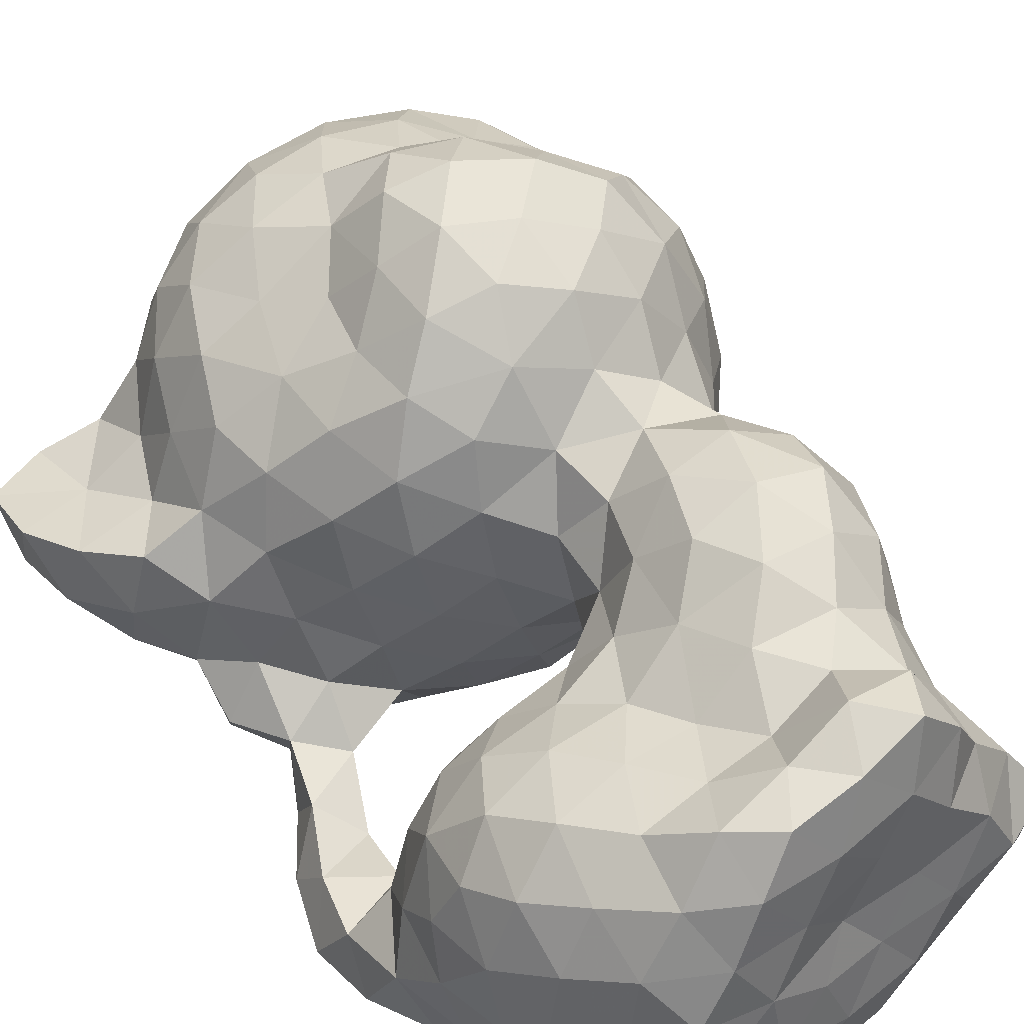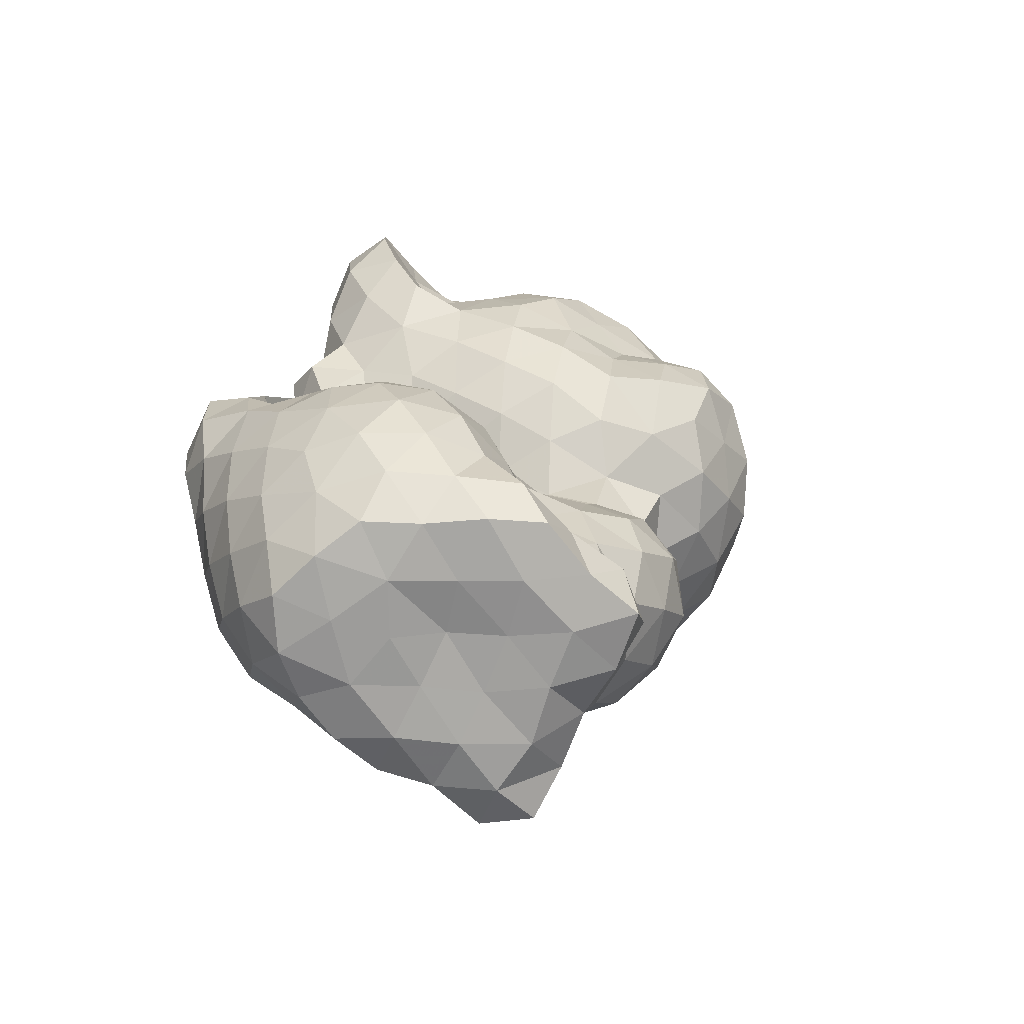
<metadata>
{"format":"obj","ext":"obj","renderer":"f3d","projection":"perspective","resolution":1024,"background":"white","views":[{"elev":41.3,"azim":-39.1,"up":"+Z"},{"elev":-69.9,"azim":-65.1,"up":"+Y"}]}
</metadata>
<code>
v -10.66 15.97 -20.81
v -12.74 10.48 -20.07
v -16.98 14.88 -20.06
v -6.303 11.76 -19.58
v -4.802 17.76 -18.67
v -9.313 21.3 -19.05
v -15.26 20.57 -20.16
v -13.99 25.3 -17.24
v -19.93 25.57 -18.95
v -21.1 19.59 -19.69
v -22.96 14.79 -17.05
v -19.23 10 -17.61
v -24.19 10.42 -13.22
v -20.75 5.488 -13.93
v -15.14 5.767 -17.72
v -8.343 6.593 -18.43
v -11.15 1.788 -16.06
v -16.94 1.226 -14.29
v -12.61 -2.464 -12.15
v -7.566 -1.564 -12.7
v -5.162 3.186 -14.96
v -2.476 -1.704 -11.6
v -0.5092 3.612 -11.62
v -1.955 8.195 -15.76
v -1.453 13.66 -16.8
v 1.401 13.47 -12.07
v -0.4628 18.64 -13.69
v -3.996 22.47 -14.91
v -1.175 23.12 -9.088
v -5.925 26.34 -10.36
v -8.644 25.31 -15.32
v -11.94 28.06 -11.87
v -17.86 28.08 -13.94
v -16.07 29.31 -8.317
v -22.25 29.8 -10.47
v -21.55 31.26 -16.35
v -25.55 29.04 -19.81
v -24.93 23.81 -19.48
v -28.87 25.42 -15.68
v -26.56 19.76 -15.83
v -28.68 21.9 -10.12
v -26.99 15.71 -11.92
v -28.45 16.82 -6.183
v -27.07 11.48 -7.466
v -24.45 6.221 -8.862
v -26.29 7.322 -3.579
v -23.74 2.2 -3.14
v -21.69 1.461 -9.155
v -17.75 -2.1 -10.14
v -19.6 -2.288 -4.945
v -13.65 -3 -6.246
v -7.251 -2.975 -7.498
v -9.831 -2.913 -2.2
v -14.94 -2.891 0.05479
v -7.896 -2.036 2.476
v -4.256 -2.628 -1.847
v -1.223 -2.526 3.146
v 2.316 -3.125 -1.032
v -0.8108 -3.054 -6.19
v 2.337 -1.075 -9.593
v 5.756 -1.694 -5.452
v 3.21 3.897 -6.513
v 1.52 8.529 -10.06
v 4.228 8.652 -4.297
v 2.826 13.54 -6.175
v 1.625 18.56 -7.761
v 5.822 19.43 -3.381
v 2.141 24.14 -3.283
v -3.538 26.24 -4.583
v -1.461 27.74 1.133
v -7.682 27.91 -0.7788
v -9.689 28.37 -6.337
v -13.98 29.12 -2.642
v -20.21 28.89 -4.547
v -18.15 28.08 1.069
v -24.05 26.09 -0.8154
v -25.44 26.57 -6.707
v -28.5 28.04 -10.98
v -26.7 33.59 -10.79
v -29.07 31.41 -15.61
v -26.76 37.16 -14.06
v -25.34 34.15 -18.65
v -22.08 37.67 -16.32
v -20.89 35.57 -11.58
v -18.79 41.34 -13.15
v -23.17 41.81 -12.84
v -20.11 46.97 -11.82
v -21.94 44.02 -7.389
v -23.82 38.73 -8.976
v -18.17 41.01 -8.645
v -17.7 44.58 -4.026
v -12.23 42.43 -6.737
v -14.6 45.99 -10.59
v -8.266 45.1 -12.03
v -11.37 50.69 -13.57
v -17.11 51.54 -11.64
v -22.32 52.06 -11.63
v -23.99 49.33 -8.164
v -23.88 53.69 -4.648
v -20.85 56.81 -9.441
v -25.74 59.87 -5.944
v -21.81 63.53 -8.813
v -16.52 62.04 -11
v -14.59 56.68 -12.68
v -10.89 62.28 -14.31
v -9.272 56.29 -15.73
v -5.755 49.69 -15.76
v -4.078 55.49 -17.54
v 0.148 50.57 -17.31
v -1.682 44.54 -14.02
v -5.782 40.72 -8.852
v 0.5337 39.55 -9.799
v -2.744 37 -4.568
v -8.987 38.83 -2.977
v -14.33 41.91 -0.2573
v -11.28 38.65 3.545
v -16.19 42.8 6.072
v -19.03 46.48 2.076
v -21.22 48.95 -3.057
v -23.38 51.73 2.682
v -27.07 57.16 -0.3198
v -26.02 56.41 5.46
v -21.63 54.62 8.996
v -19.92 48.63 7.918
v -18.55 49.97 14.21
v -16.71 44.31 12.3
v -12.93 39.3 10.1
v -13.22 40.86 16.48
v -8.727 36.57 13.95
v -7.958 35.78 7.534
v -5.738 35.61 1.189
v -3.632 31.82 5.489
v 0.3691 33.51 0.002801
v 3.914 36.71 -5.265
v 6.995 34.23 -0.6521
v 4.459 28.91 0.3791
v 10.33 30.19 3.113
v 8.249 24.49 -0.1098
v 12.71 24.39 4.185
v 10.73 18.9 0.719
v 7.623 13.99 -1.767
v 11.14 13.21 3.9
v 8.789 8.587 -0.08138
v 8.28 3.675 -3.651
v 11.95 3.233 0.8615
v 11.59 -0.8588 -3.409
v 8.09 -3.144 0.08779
v 5.147 -3.011 5.001
v 9.785 -0.06325 5.968
v 12.86 -1.621 1.676
v 9.841 6.687 5.308
v 7.255 5.208 9.995
v 10.21 11.24 9.721
v 13.29 16.24 10.82
v 13.71 18.57 5.717
v 14.55 22.65 10.23
v 13.1 28.71 8.845
v 12.74 26.98 14.56
v 11.57 33.52 14.29
v 13.12 34.32 8.09
v 12.48 35.87 2.033
v 16.87 38.57 6.121
v 16.48 39.89 -0.7323
v 11.13 38.02 -4.006
v 15.04 42.49 -7.188
v 8.287 39.82 -8.944
v 4.487 42.54 -12.95
v 10.69 44.56 -12.36
v 5.233 47.5 -15.84
v 11.03 50.6 -14.97
v 5.732 53.8 -17.58
v 0.8407 57.81 -18.29
v 5.868 60.97 -17.36
v 0.1897 64.22 -17.33
v -5.207 62.12 -16.83
v -1.482 69.86 -14.82
v -6.969 68.15 -14.2
v -12.68 67.33 -11.25
v -9.602 72.03 -9.696
v -14.58 72.31 -5.05
v -17.6 67.98 -8.207
v -21.79 71.13 -5.376
v -25.91 66.65 -6.182
v -29.2 69.89 -2.48
v -29.4 63.33 -1.838
v -28.67 61.68 3.897
v -30.39 67.41 2.887
v -24.24 67.37 3.999
v -22.04 61.14 5.835
v -19.53 66.26 7.722
v -20.06 60.72 11.94
v -19.17 55.51 15.39
v -17.25 59.82 18.72
v -14.67 52.91 19.61
v -14.96 46.63 18.56
v -10.85 48.53 22.81
v -10.9 42.4 22.25
v -8.174 38.02 19.66
v -4.124 38.64 24.04
v -2.971 34.99 17.92
v -4.482 32.86 11.74
v -2.435 29.64 16.26
v -5.125 27.29 10.61
v -5.978 27.28 4.817
v -10.21 24.81 7.938
v -12.16 27.46 2.875
v -16.27 25.15 6.314
v -21.65 25.18 4.196
v -20.86 21.51 8.198
v -14.48 20.94 9.825
v -18.63 16.85 11.11
v -24.1 17.03 8.219
v -25.81 21.6 3.379
v -27.22 15.96 3.985
v -28.25 18.01 -0.7222
v -27.97 12.15 -0.7628
v -27.53 22.36 -3.692
v -26.16 11.1 5.877
v -25.97 6.659 1.92
v -23.46 6.277 7.589
v -22.95 1.93 3.496
v -20.7 -1.738 0.09152
v -18.32 -2.255 5.103
v -12.21 -2.796 5.731
v -16.34 -2.425 10.62
v -20.05 1.336 9.078
v -16.69 1.721 14.28
v -19.12 6.626 11.5
v -22.12 11.78 10.38
v -16.14 11.73 12.28
v -12.01 16.32 11.91
v -10.07 11.28 12.6
v -13.53 6.291 13.14
v -7.987 6.075 14.17
v -10.5 1.973 16.22
v -13.58 -1.867 15.21
v -7.592 -2.191 16.67
v -9.797 -2.968 11.11
v -3.51 -3.168 13.09
v -5.383 -2.471 7.455
v 0.6239 -3.084 8.918
v 5.321 -0.6541 10.27
v 1.996 -1.926 14.93
v 3.384 4.464 14.52
v 0.2967 1.646 18.67
v -2.467 6.266 16.86
v -5.261 1.929 19.07
v -5.127 11.37 16.74
v 1.538 10 17.6
v -1.194 14.7 20.03
v -6.887 16.94 16.01
v -3.004 20.03 19.68
v -4.878 24.01 16
v -8.742 21.57 12.44
v -0.3709 25.56 20.43
v 2.429 31.51 19.39
v 5.25 25.4 21.72
v 8.566 29.72 18.68
v 7.362 35.16 19.09
v 1.877 36.45 22.16
v 8.37 38.81 24.12
v 2.548 39.7 27.2
v -2.492 42.42 28.61
v -7.708 44.16 26.88
v -3.489 47.67 31.2
v -7.296 50.46 27.73
v -9.241 54.16 23.67
v -6.041 57.95 26.63
v -12.47 58.62 22.21
v -9.396 63.59 24.86
v -14.44 65.19 20.89
v -17.92 65.65 15.14
v -13.97 70.78 17.14
v -16.63 70.73 11.16
v -19.57 72.38 5.621
v -14.24 74.93 6.323
v -12.11 75.04 12.45
v -8.595 78.06 6.465
v -12.7 75.33 0.423
v -18.91 74.2 -0.1084
v -8.427 75.57 -5.211
v -7.309 77.98 0.3287
v -2.643 78.27 -4.343
v -3.429 74.53 -10.37
v 2.669 77.47 -7.245
v 3.261 73.34 -12.1
v 4.777 67.78 -15.45
v 9.663 70.17 -12.28
v 10.27 64.3 -14.89
v 10.71 57.14 -15.93
v 14.87 60.5 -13.2
v 15.88 54.67 -12.59
v 15.68 48.22 -11.03
v 19.77 53.64 -8.386
v 19.57 47.78 -6.448
v 20.09 44.45 -2.055
v 22.94 51.79 -2.196
v 23.13 47.74 2.207
v 20.58 42.67 4.287
v 23.26 46.92 8.588
v 20 41.93 11.04
v 15.56 38.04 12.93
v 17.72 41.78 17.85
v 12.73 38.38 19.15
v 14.13 42.69 24.32
v 7.789 42.94 28.41
v 11.79 46.84 28.96
v 6.834 49.39 31.75
v 2.441 45.68 30.38
v 0.9027 52.06 32.69
v -3.798 54.12 30.91
v -0.2319 57.97 30.77
v -3.022 63.04 27.36
v 3.376 61.77 27.68
v 0.5814 68.21 26.51
v -5.43 68.63 25.28
v -10.1 69.97 22.09
v -2.892 73.68 22.56
v -8.351 74.74 18.48
v -7.09 77.99 12.78
v -2.815 77.92 16.84
v -2.664 80.04 9.169
v -2.444 80.07 2.668
v 3.027 80.92 5.9
v 2.976 80.05 -0.8213
v 9.09 80.99 2.929
v 8.572 78.94 -3.337
v 8.686 75.16 -8.502
v 14.5 77.03 -5.584
v 14.62 71.68 -8.36
v 15.22 66.09 -11.02
v 19.42 67.54 -6.585
v 19.22 60.72 -8.959
v 22.48 63.39 -3.235
v 22.28 57.48 -4.559
v 24.18 58.19 1.284
v 24.58 52.81 4.862
v 24.7 57.2 8.944
v 25.04 62.22 5.98
v 25.49 65.76 1.64
v 24.06 70.03 -2.777
v 27.45 71.88 2.036
v 25.61 76.63 -1.916
v 20.28 74.16 -5.453
v 20.42 80.32 -3.836
v 14.46 81.6 -1.728
v 19.79 85.5 0.1506
v 14.95 84.28 3.347
v 13.66 81.79 8.253
v 7.852 80.47 9.706
v 12.7 77.47 12.9
v 7.676 78.44 15.95
v 2.153 79.97 13.11
v 2.375 76.9 19.59
v 3.966 72.45 24.14
v 6.91 66.59 26.24
v 10.85 70.27 23.67
v 8.377 75.12 20.81
v 13.73 73.76 18.54
v 15.71 67.32 22.09
v 18.37 69.48 17.59
v 17.12 73.3 12.79
v 17.11 77.46 8.03
v 20.94 72.84 7.895
v 22.52 79.52 6.395
v 18.8 85.13 7.122
v 26.4 84.24 5.055
v 22.97 87.75 4.747
v 25.25 83.02 -0.2548
v 28 78.89 3.879
v 26.64 74.26 6.645
v 25.9 68.33 7.911
v 21.41 68.34 12.39
v 23.93 63.07 11.94
v 21.06 63.71 17.94
v 23.39 57.63 15.26
v 24.22 51.77 11.98
v 22.41 51.62 18.02
v 21.81 46.2 15.29
v 19.03 46.42 21.62
v 19.2 52.41 22.84
v 15.76 49.58 26.26
v 14.3 56.07 24.06
v 10.77 53.05 28.76
v 8.422 58.39 26.18
v 5.065 55.78 31.09
v 11.61 62.76 24.39
v 16.71 61.53 22.05
v 20.41 57.53 20.43
v -24.39 74.23 3.482
v -25.4 74.21 -1.701
v -29.52 73.29 2.235
v 10.51 24.14 19.3
v 8.64 19.12 20.56
v 2.606 19.71 22.03
v 5.184 14.36 19.6
v 10.35 14.69 16.01
v 6.636 10 14.44
v 13.16 20.18 15.74
v -2.329 -2.266 19.06
f 2 3 1
f 2 1 4
f 4 1 5
f 6 5 1
f 7 6 1
f 6 7 8
f 8 7 9
f 10 9 7
f 7 3 10
f 11 10 3
f 12 11 3
f 11 12 13
f 13 12 14
f 15 14 12
f 12 2 15
f 15 2 16
f 16 17 15
f 17 18 15
f 18 17 19
f 19 17 20
f 21 20 17
f 20 21 22
f 23 22 21
f 24 23 21
f 21 16 24
f 16 4 24
f 25 24 4
f 24 25 26
f 27 26 25
f 25 5 27
f 28 27 5
f 27 28 29
f 30 29 28
f 31 30 28
f 28 6 31
f 32 30 31
f 31 8 32
f 33 32 8
f 32 33 34
f 35 34 33
f 36 35 33
f 33 9 36
f 37 36 9
f 38 37 9
f 37 38 39
f 38 40 39
f 40 38 10
f 39 40 41
f 42 41 40
f 40 11 42
f 41 42 43
f 44 43 42
f 42 13 44
f 45 44 13
f 44 45 46
f 47 46 45
f 48 47 45
f 45 14 48
f 18 48 14
f 49 48 18
f 48 49 50
f 51 50 49
f 49 19 51
f 51 19 52
f 52 53 51
f 53 54 51
f 54 53 55
f 56 55 53
f 55 56 57
f 58 57 56
f 56 59 58
f 59 56 52
f 52 22 59
f 60 59 22
f 59 60 61
f 62 61 60
f 60 23 62
f 63 62 23
f 62 63 64
f 65 64 63
f 63 26 65
f 66 65 26
f 65 66 67
f 68 67 66
f 66 29 68
f 69 68 29
f 68 69 70
f 70 69 71
f 69 72 71
f 72 69 30
f 71 72 73
f 72 34 73
f 74 73 34
f 73 74 75
f 75 74 76
f 74 77 76
f 77 74 35
f 35 78 77
f 35 79 78
f 78 79 80
f 80 39 78
f 81 80 79
f 82 80 81
f 80 82 37
f 83 82 81
f 82 83 36
f 83 84 36
f 84 83 85
f 86 85 83
f 85 86 87
f 87 86 88
f 89 88 86
f 86 81 89
f 90 88 89
f 89 84 90
f 79 84 89
f 88 90 91
f 92 91 90
f 93 92 90
f 90 85 93
f 92 93 94
f 95 94 93
f 96 95 93
f 93 87 96
f 97 96 87
f 97 87 98
f 98 99 97
f 100 97 99
f 99 101 100
f 101 102 100
f 103 100 102
f 104 100 103
f 100 104 96
f 103 105 104
f 106 104 105
f 104 106 95
f 107 95 106
f 106 108 107
f 109 107 108
f 110 107 109
f 107 110 94
f 111 94 110
f 110 112 111
f 112 113 111
f 114 111 113
f 111 114 92
f 115 92 114
f 114 116 115
f 116 117 115
f 118 115 117
f 115 118 91
f 119 91 118
f 118 120 119
f 99 119 120
f 120 121 99
f 121 120 122
f 122 120 123
f 124 123 120
f 123 124 125
f 126 125 124
f 124 117 126
f 127 126 117
f 126 127 128
f 129 128 127
f 127 130 129
f 130 127 116
f 116 131 130
f 130 131 132
f 133 132 131
f 131 113 133
f 133 113 134
f 134 135 133
f 136 133 135
f 70 133 136
f 135 137 136
f 138 136 137
f 136 138 68
f 137 139 138
f 140 138 139
f 138 140 67
f 141 67 140
f 140 142 141
f 143 141 142
f 141 143 64
f 144 64 143
f 143 145 144
f 146 144 145
f 144 146 61
f 146 147 61
f 58 61 147
f 147 148 58
f 148 147 149
f 150 149 147
f 150 145 149
f 151 149 145
f 149 151 152
f 152 151 153
f 151 142 153
f 153 142 154
f 155 154 142
f 156 154 155
f 155 139 156
f 157 156 139
f 156 157 158
f 159 158 157
f 157 160 159
f 160 157 137
f 137 161 160
f 162 160 161
f 163 162 161
f 161 164 163
f 164 161 135
f 165 163 164
f 164 166 165
f 166 164 134
f 134 112 166
f 167 166 112
f 166 167 168
f 169 168 167
f 167 110 169
f 168 169 170
f 171 170 169
f 169 109 171
f 172 171 109
f 171 172 173
f 174 173 172
f 175 174 172
f 172 108 175
f 174 175 176
f 177 176 175
f 175 105 177
f 178 177 105
f 177 178 179
f 179 178 180
f 181 180 178
f 178 103 181
f 182 180 181
f 181 102 182
f 183 182 102
f 182 183 184
f 185 184 183
f 183 101 185
f 121 185 101
f 185 121 186
f 186 187 185
f 187 186 188
f 189 188 186
f 186 122 189
f 190 188 189
f 191 190 189
f 189 123 191
f 192 191 123
f 191 192 193
f 194 193 192
f 192 125 194
f 195 194 125
f 194 195 196
f 197 196 195
f 195 128 197
f 198 197 128
f 197 198 199
f 198 200 199
f 200 198 129
f 129 201 200
f 202 200 201
f 203 202 201
f 201 132 203
f 204 203 132
f 70 204 132
f 203 204 205
f 206 205 204
f 71 206 204
f 207 205 206
f 75 207 206
f 207 75 208
f 208 209 207
f 209 210 207
f 210 209 211
f 212 211 209
f 209 213 212
f 213 214 212
f 214 213 215
f 215 216 214
f 216 215 43
f 215 217 43
f 214 216 218
f 219 218 216
f 216 46 219
f 218 219 220
f 221 220 219
f 219 47 221
f 222 221 47
f 47 50 222
f 222 50 54
f 54 223 222
f 223 54 224
f 224 225 223
f 226 223 225
f 223 226 221
f 227 226 225
f 228 226 227
f 226 228 220
f 220 228 229
f 228 230 229
f 211 229 230
f 230 231 211
f 231 230 232
f 233 232 230
f 232 233 234
f 234 233 235
f 233 227 235
f 236 235 227
f 235 236 237
f 238 237 236
f 236 225 238
f 237 238 239
f 238 240 239
f 240 238 224
f 224 55 240
f 241 239 240
f 240 57 241
f 148 241 57
f 241 148 242
f 243 241 242
f 243 242 244
f 244 245 243
f 245 244 246
f 246 247 245
f 247 246 234
f 248 234 246
f 246 249 248
f 250 248 249
f 248 250 251
f 251 232 248
f 252 251 250
f 251 252 253
f 253 254 251
f 254 253 203
f 231 251 254
f 254 210 231
f 210 254 205
f 255 253 252
f 253 255 202
f 256 202 255
f 255 257 256
f 257 258 256
f 259 256 258
f 260 256 259
f 256 260 200
f 259 261 260
f 262 260 261
f 199 260 262
f 262 263 199
f 264 199 263
f 263 265 264
f 266 264 265
f 264 266 196
f 267 196 266
f 266 268 267
f 267 268 269
f 269 194 267
f 270 269 268
f 271 269 270
f 269 271 193
f 272 193 271
f 271 273 272
f 274 272 273
f 272 274 190
f 274 275 190
f 274 276 275
f 274 277 276
f 278 276 277
f 276 278 279
f 279 280 276
f 280 279 180
f 281 180 279
f 279 282 281
f 283 281 282
f 281 283 284
f 284 179 281
f 285 284 283
f 286 284 285
f 284 286 176
f 287 176 286
f 286 288 287
f 289 287 288
f 287 289 173
f 290 173 289
f 289 291 290
f 292 290 291
f 290 292 170
f 293 170 292
f 292 294 293
f 295 293 294
f 293 295 165
f 165 168 293
f 295 296 165
f 296 295 297
f 297 298 296
f 299 296 298
f 296 299 163
f 298 300 299
f 301 299 300
f 299 301 162
f 302 162 301
f 301 303 302
f 304 302 303
f 159 302 304
f 159 304 259
f 303 305 304
f 304 305 261
f 306 261 305
f 305 307 306
f 307 308 306
f 309 306 308
f 306 309 262
f 308 310 309
f 309 310 265
f 311 265 310
f 310 312 311
f 311 312 268
f 313 268 312
f 312 314 313
f 314 315 313
f 313 315 316
f 316 270 313
f 317 270 316
f 316 318 317
f 319 317 318
f 317 319 273
f 277 273 319
f 320 277 319
f 319 321 320
f 322 320 321
f 320 322 278
f 323 278 322
f 278 323 282
f 322 324 323
f 325 323 324
f 323 325 283
f 326 325 324
f 325 326 327
f 327 285 325
f 328 285 327
f 327 329 328
f 330 328 329
f 328 330 288
f 331 288 330
f 332 331 330
f 331 332 333
f 333 291 331
f 332 334 333
f 335 333 334
f 333 335 294
f 335 297 294
f 297 335 336
f 336 337 297
f 337 336 338
f 339 338 336
f 340 339 336
f 336 334 340
f 341 340 334
f 340 341 342
f 343 342 341
f 341 344 343
f 344 341 332
f 343 344 345
f 344 329 345
f 346 345 329
f 345 346 347
f 347 346 348
f 326 348 346
f 348 326 349
f 350 349 326
f 349 350 351
f 352 351 350
f 350 353 352
f 353 350 324
f 354 352 353
f 353 321 354
f 318 354 321
f 354 318 355
f 315 355 318
f 355 315 356
f 356 357 355
f 358 355 357
f 359 358 357
f 358 359 352
f 360 359 357
f 361 359 360
f 359 361 362
f 362 351 359
f 351 362 363
f 364 363 362
f 364 365 363
f 366 363 365
f 363 366 349
f 367 366 365
f 367 368 366
f 366 368 347
f 369 347 368
f 367 369 368
f 370 369 367
f 369 370 343
f 367 365 370
f 371 370 365
f 370 371 342
f 372 342 371
f 371 364 372
f 364 373 372
f 372 373 374
f 374 339 372
f 375 374 373
f 374 375 376
f 376 338 374
f 338 376 377
f 378 377 376
f 377 378 379
f 379 300 377
f 337 377 300
f 380 379 378
f 379 380 303
f 378 381 380
f 382 380 381
f 380 382 305
f 381 383 382
f 384 382 383
f 382 384 307
f 383 385 384
f 386 384 385
f 384 386 308
f 386 385 314
f 385 356 314
f 356 385 387
f 385 383 387
f 388 387 383
f 383 389 388
f 388 389 375
f 375 360 388
f 387 388 360
f 389 383 381
f 381 378 389
f 376 389 378
f 389 376 375
f 373 361 375
f 364 371 365
f 362 373 364
f 373 362 361
f 361 360 375
f 360 357 387
f 387 357 356
f 355 358 354
f 352 354 358
f 351 352 359
f 363 349 351
f 349 366 348
f 348 366 347
f 347 369 345
f 345 369 343
f 342 343 370
f 342 372 340
f 339 340 372
f 338 339 374
f 377 337 338
f 334 336 335
f 334 332 341
f 330 344 332
f 329 344 330
f 329 327 346
f 346 327 326
f 324 350 326
f 324 322 353
f 321 353 322
f 321 319 318
f 318 316 315
f 315 314 356
f 314 312 386
f 312 310 386
f 310 308 386
f 308 307 384
f 307 305 382
f 305 303 380
f 303 301 379
f 300 379 301
f 300 298 337
f 298 297 337
f 294 297 295
f 294 292 333
f 291 333 292
f 291 289 331
f 288 331 289
f 288 286 328
f 285 328 286
f 283 325 285
f 282 323 283
f 282 279 278
f 277 320 278
f 276 280 275
f 390 275 280
f 280 391 390
f 391 280 182
f 392 390 391
f 391 184 392
f 187 392 184
f 392 188 390
f 390 188 275
f 273 277 274
f 273 271 317
f 270 317 271
f 268 313 270
f 268 266 311
f 265 311 266
f 265 263 309
f 263 262 309
f 261 306 262
f 261 259 304
f 258 159 259
f 258 257 393
f 394 393 257
f 395 394 257
f 396 394 395
f 395 250 396
f 394 396 397
f 398 397 396
f 396 249 398
f 249 244 398
f 398 244 152
f 153 397 398
f 397 399 394
f 154 399 397
f 393 394 399
f 399 158 393
f 393 158 258
f 257 255 395
f 252 395 255
f 250 395 252
f 249 396 250
f 245 247 400
f 247 237 400
f 244 249 246
f 243 245 400
f 243 400 239
f 242 152 244
f 239 241 243
f 239 400 237
f 237 247 235
f 235 247 234
f 234 248 232
f 232 251 231
f 230 228 233
f 227 233 228
f 225 236 227
f 225 224 238
f 221 222 223
f 220 221 226
f 229 218 220
f 212 218 229
f 217 215 213
f 76 217 213
f 208 76 213
f 218 212 214
f 229 211 212
f 211 231 210
f 213 209 208
f 205 207 210
f 205 254 203
f 202 203 253
f 200 202 256
f 260 199 200
f 199 264 197
f 196 197 264
f 196 267 194
f 193 194 269
f 193 272 191
f 190 191 272
f 188 190 275
f 188 392 187
f 184 185 187
f 184 391 182
f 180 182 280
f 180 281 179
f 179 284 177
f 176 177 284
f 176 287 174
f 173 174 287
f 173 290 171
f 170 171 290
f 170 293 168
f 168 165 166
f 163 165 296
f 162 163 299
f 160 162 302
f 302 159 160
f 159 258 158
f 399 156 158
f 154 156 399
f 397 153 154
f 152 153 398
f 149 152 242
f 242 148 149
f 147 146 150
f 145 150 146
f 145 143 151
f 142 151 143
f 142 140 155
f 139 155 140
f 139 137 157
f 161 137 135
f 135 134 164
f 132 133 70
f 132 201 130
f 201 129 130
f 128 129 198
f 128 195 126
f 125 126 195
f 125 192 123
f 123 189 122
f 122 186 121
f 120 118 124
f 117 124 118
f 117 116 127
f 131 116 114
f 113 131 114
f 113 112 134
f 112 110 167
f 109 169 110
f 108 172 109
f 108 106 175
f 105 175 106
f 105 103 178
f 102 181 103
f 102 101 183
f 101 99 121
f 119 99 98
f 98 88 119
f 96 97 100
f 95 96 104
f 94 95 107
f 94 111 92
f 91 92 115
f 91 119 88
f 88 98 87
f 87 93 85
f 85 90 84
f 81 86 83
f 79 89 81
f 84 79 35
f 78 41 77
f 217 77 41
f 77 217 76
f 76 208 75
f 206 73 75
f 73 206 71
f 204 70 71
f 70 136 68
f 67 68 138
f 67 141 65
f 64 65 141
f 64 144 62
f 61 62 144
f 61 58 59
f 57 58 148
f 57 240 55
f 55 224 54
f 53 52 56
f 50 51 54
f 50 47 48
f 46 47 219
f 46 216 44
f 43 44 216
f 43 217 41
f 41 78 39
f 39 80 37
f 36 37 82
f 35 36 84
f 34 35 74
f 34 72 32
f 30 32 72
f 29 30 69
f 29 66 27
f 26 27 66
f 26 63 24
f 23 24 63
f 22 23 60
f 22 52 20
f 20 52 19
f 19 49 18
f 17 16 21
f 14 15 18
f 14 45 13
f 13 42 11
f 10 11 40
f 9 10 38
f 9 33 8
f 8 31 6
f 5 6 28
f 5 25 4
f 4 16 2
f 3 7 1
f 3 2 12

</code>
